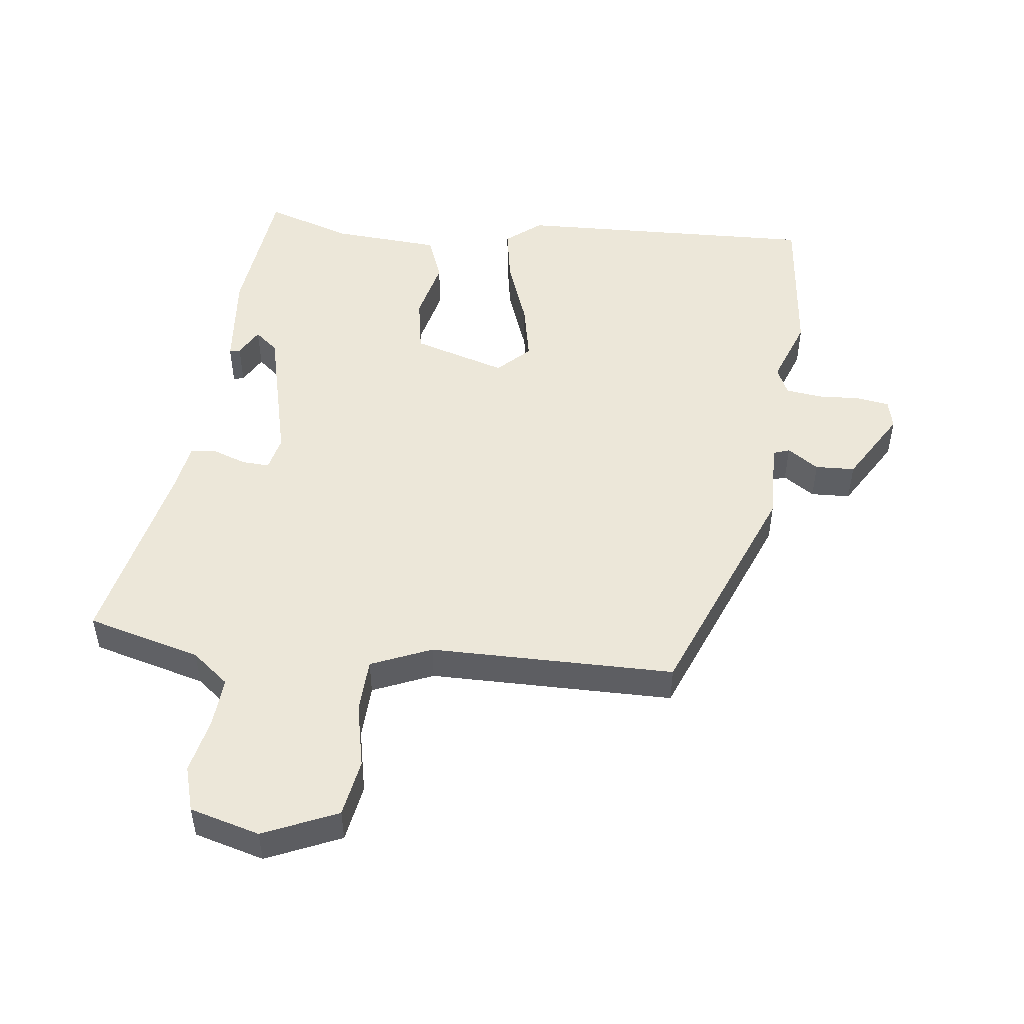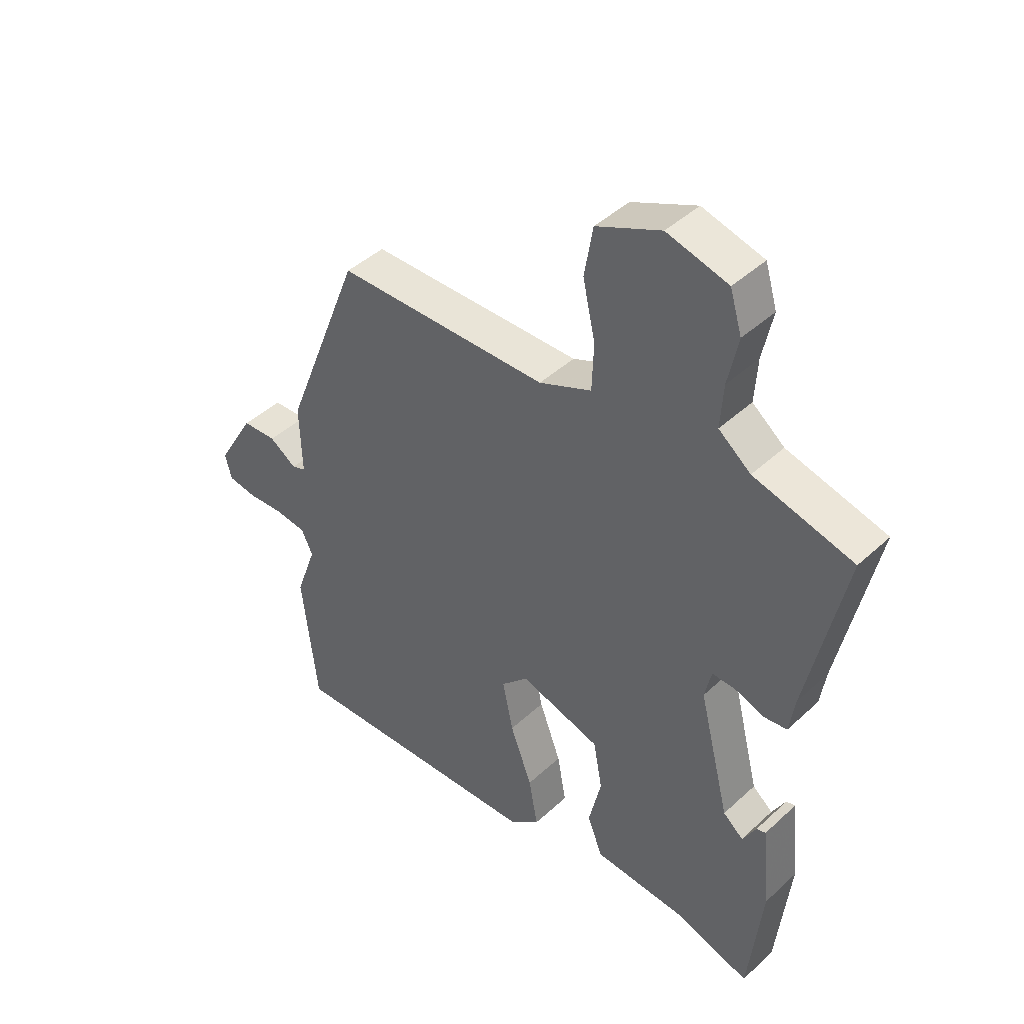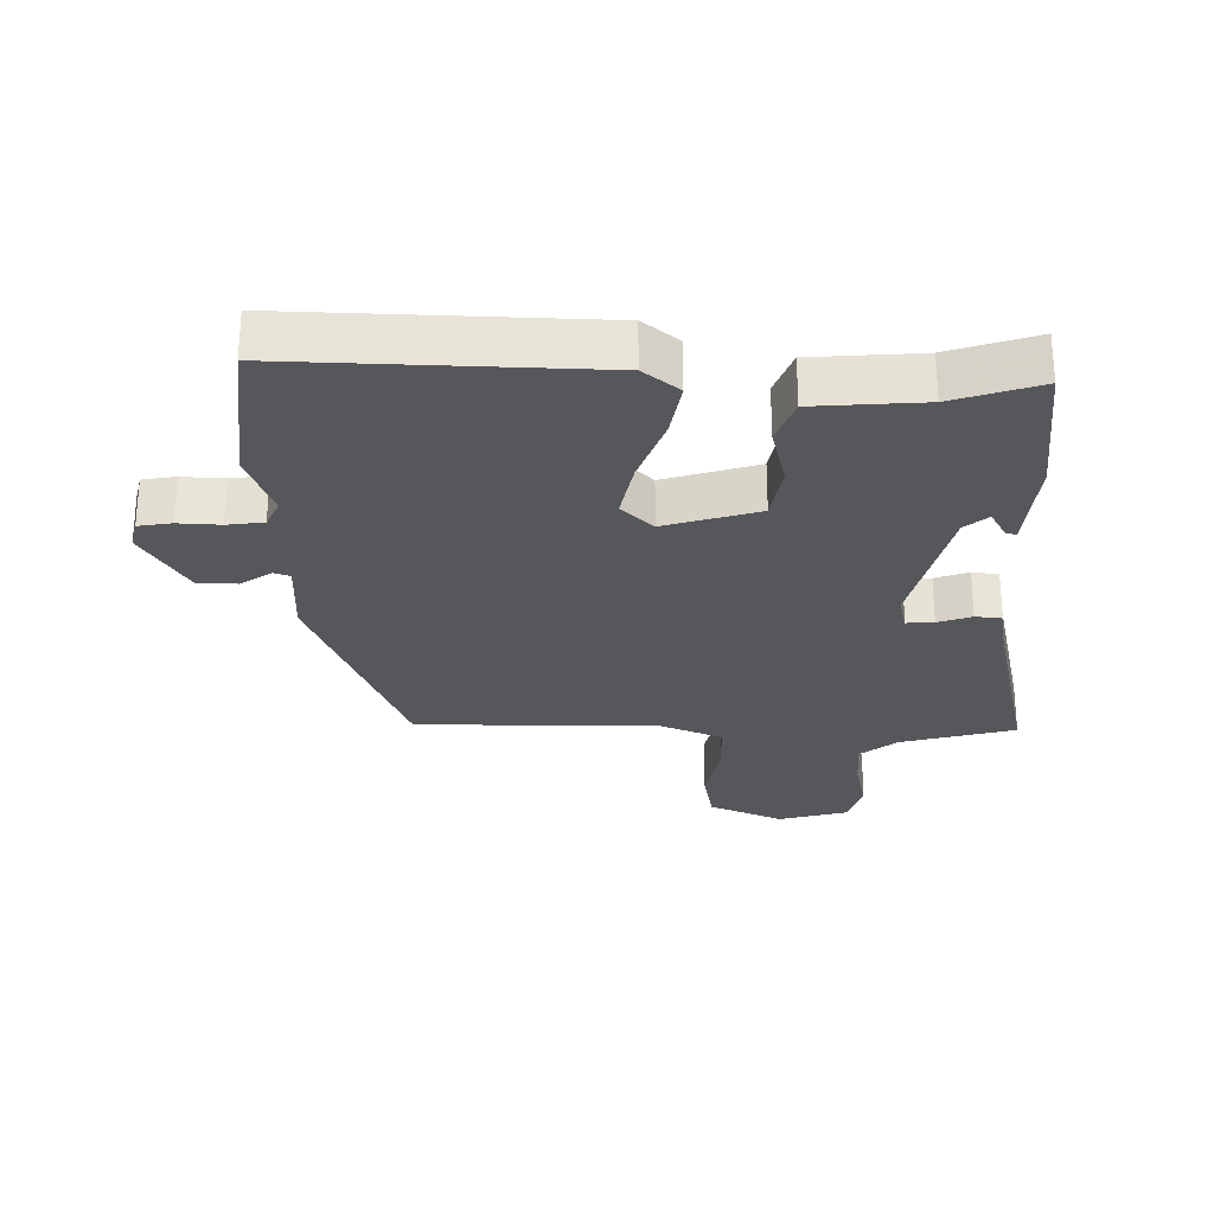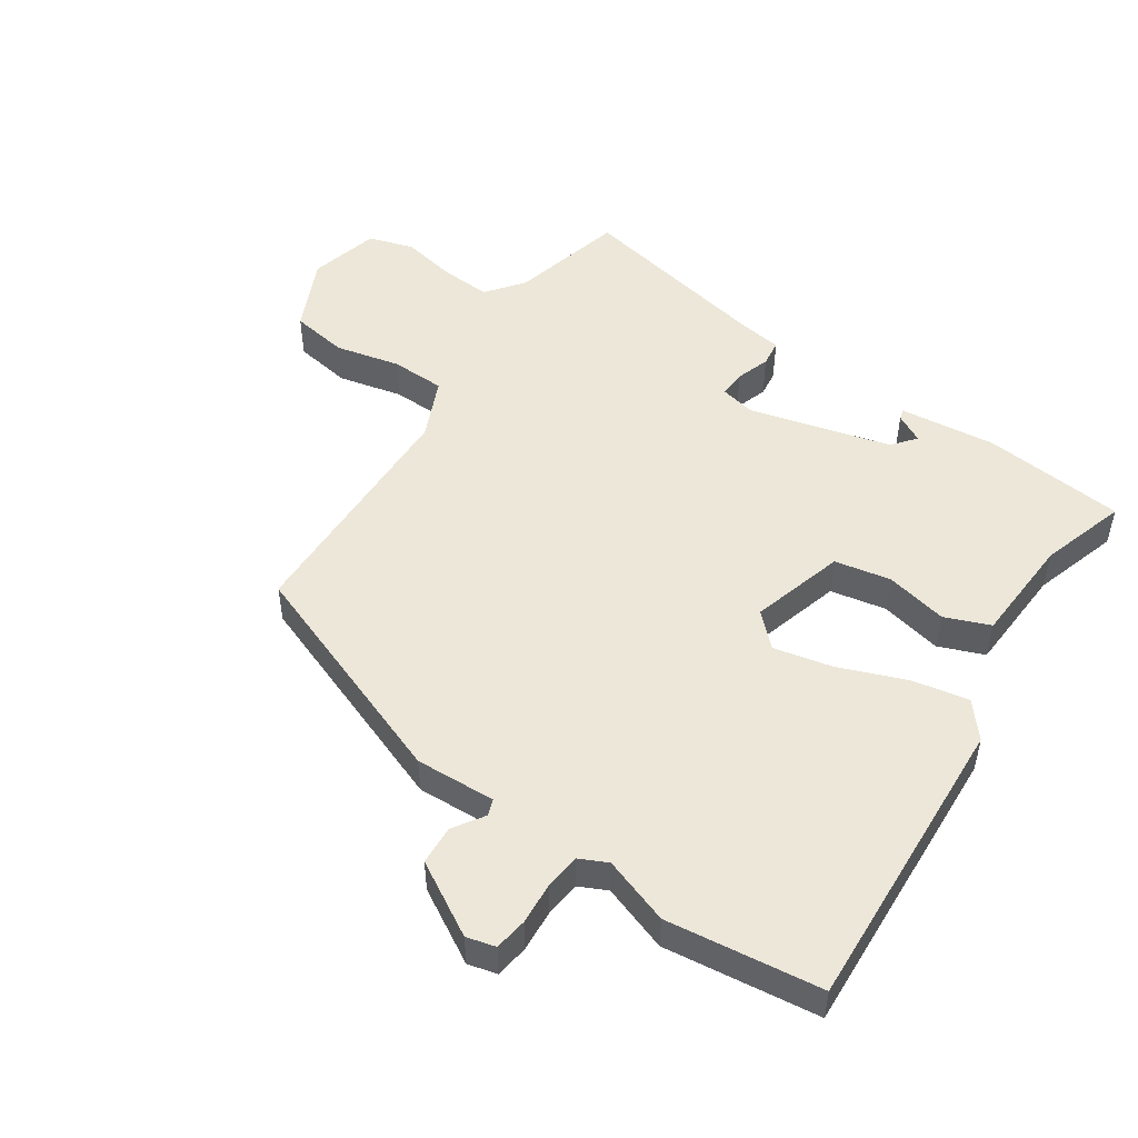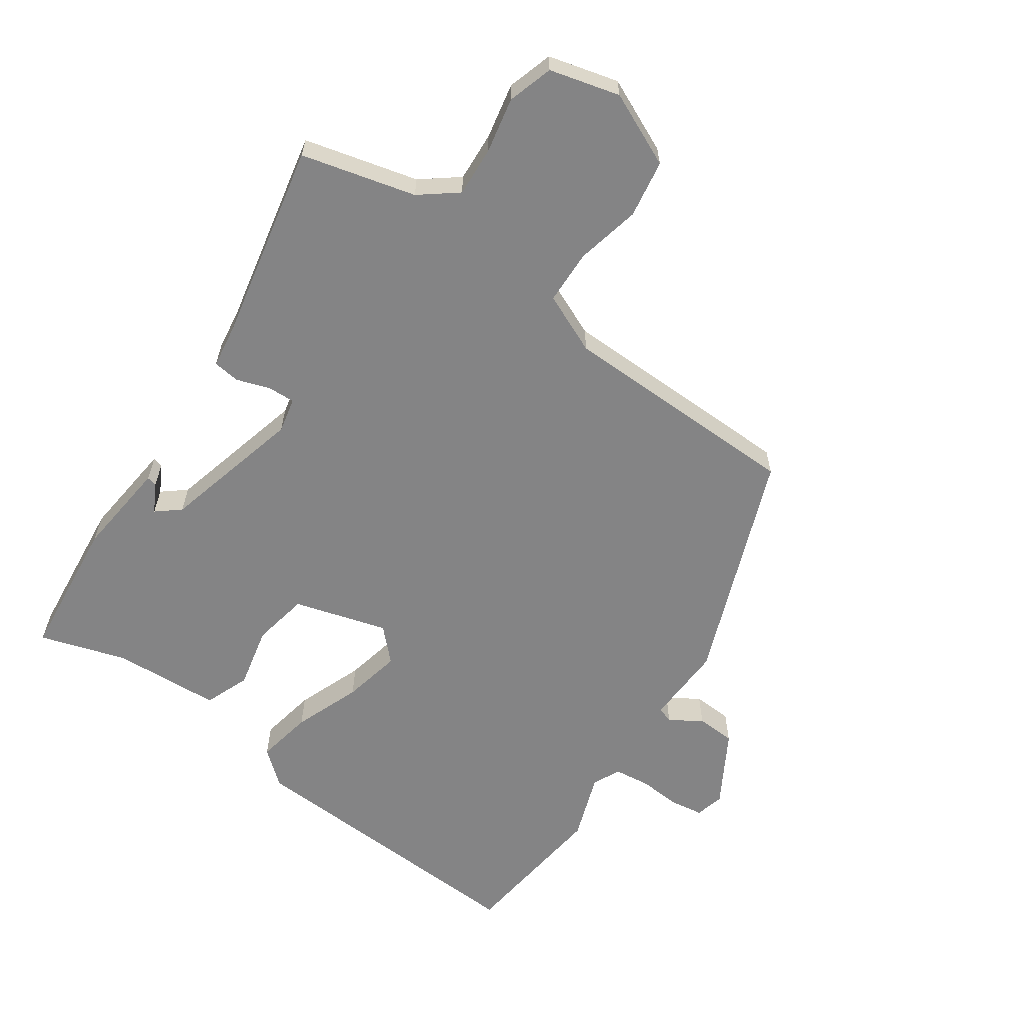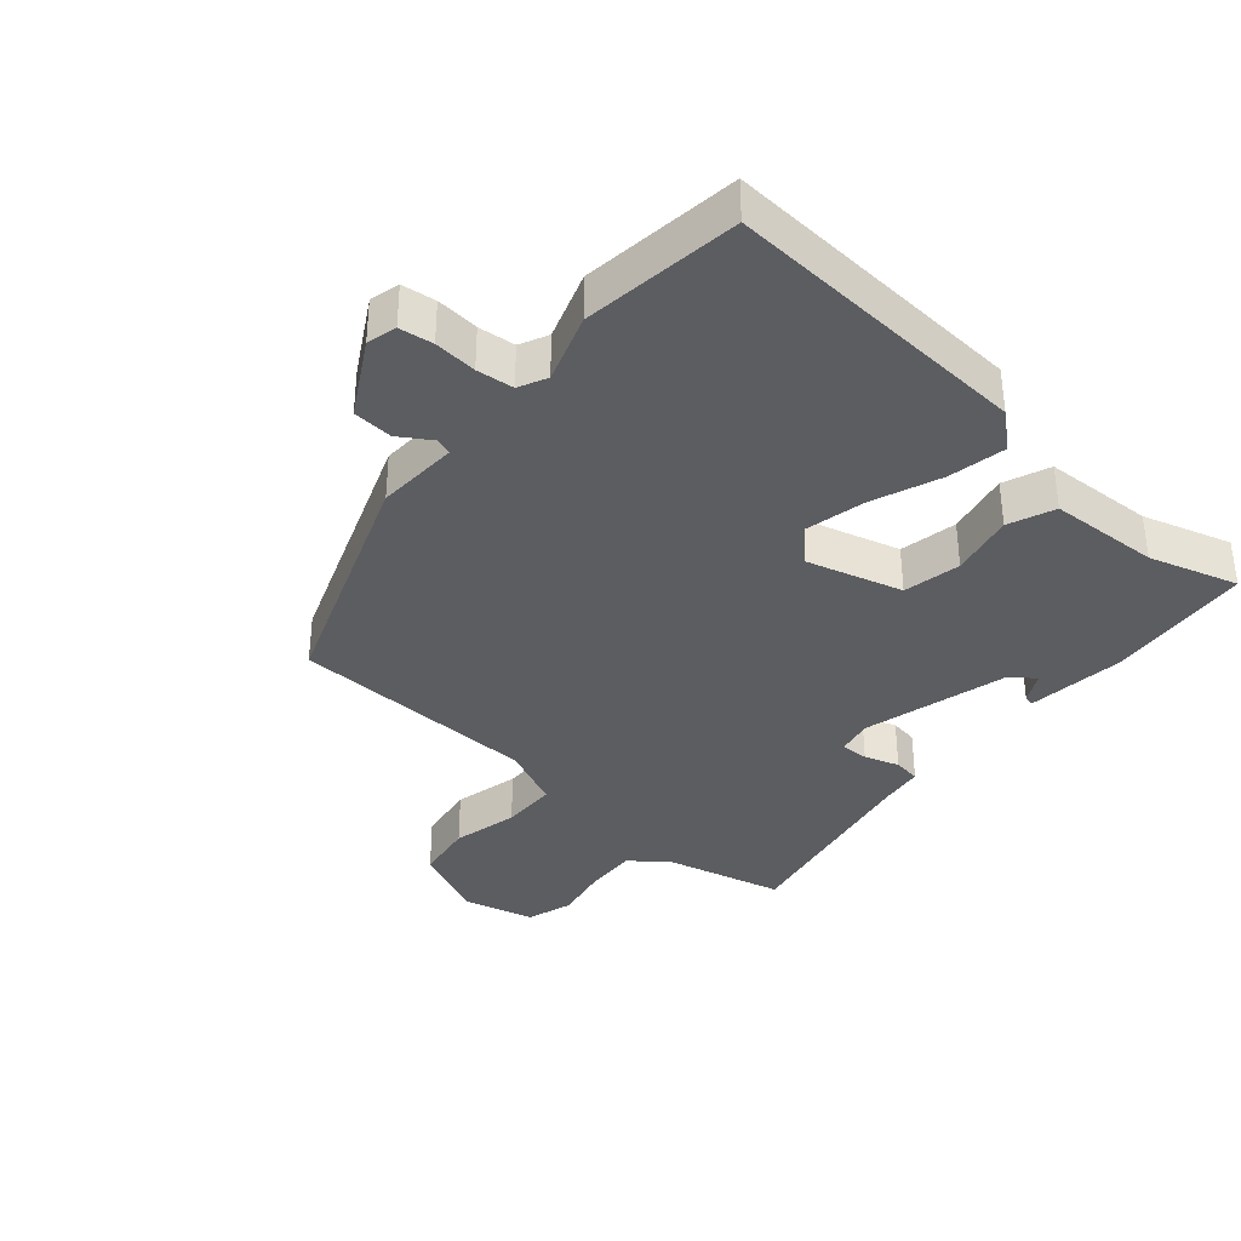
<metadata>
{"format":"obj","ext":"obj","renderer":"f3d","projection":"perspective","resolution":1024,"background":"white","views":[{"elev":49.8,"azim":7.2,"up":"+Y"},{"elev":43.6,"azim":-137.3,"up":"+Z"},{"elev":-27.4,"azim":179.7,"up":"+Y"},{"elev":50.2,"azim":123.4,"up":"+Y"},{"elev":-61.5,"azim":-35.1,"up":"+Y"},{"elev":-36.4,"azim":138.2,"up":"+Y"}]}
</metadata>
<code>
v 0.522 0.07 -0.305
v 0.495 0.07 -0.544
v 0.028 0.07 -0.525
v -0.026 0.07 -0.481
v -0.01 0.07 -0.393
v 0.029 0.07 -0.289
v 0.048 0.07 -0.198
v 0 0.07 -0.15
v -0.144 0.07 -0.193
v -0.16 0.07 -0.28
v -0.138 0.07 -0.376
v -0.165 0.07 -0.446
v -0.332 0.07 -0.457
v -0.465 0.07 -0.5
v -0.489 0.07 -0.281
v -0.474 0.07 -0.131
v -0.458 0.07 -0.135
v -0.434 0.07 -0.179
v -0.398 0.07 -0.149
v -0.343 0.07 0.07
v -0.355 0.07 0.124
v -0.397 0.07 0.122
v -0.449 0.07 0.104
v -0.49 0.07 0.109
v -0.5 0.07 0.175
v -0.565 0.07 0.481
v -0.389 0.07 0.527
v -0.332 0.07 0.572
v -0.337 0.07 0.649
v -0.355 0.07 0.735
v -0.334 0.07 0.805
v -0.226 0.07 0.834
v -0.112 0.07 0.783
v -0.097 0.07 0.694
v -0.119 0.07 0.594
v -0.116 0.07 0.51
v -0.023 0.07 0.47
v 0.354 0.07 0.466
v 0.492 0.07 0.113
v 0.488 0.07 -0.011
v 0.513 0.07 -0.02
v 0.561 0.07 0.012
v 0.622 0.07 0.009
v 0.688 0.07 -0.103
v 0.677 0.07 -0.148
v 0.626 0.07 -0.156
v 0.561 0.07 -0.152
v 0.505 0.07 -0.159
v 0.485 0.07 -0.202
v 0.522 0 -0.305
v 0.495 0 -0.544
v 0.028 0 -0.525
v -0.026 0 -0.481
v -0.01 0 -0.393
v 0.029 0 -0.289
v 0.048 0 -0.198
v 0 0 -0.15
v -0.144 0 -0.193
v -0.16 0 -0.28
v -0.138 0 -0.376
v -0.165 0 -0.446
v -0.332 0 -0.457
v -0.465 0 -0.5
v -0.489 0 -0.281
v -0.474 0 -0.131
v -0.458 0 -0.135
v -0.434 0 -0.179
v -0.398 0 -0.149
v -0.343 0 0.07
v -0.355 0 0.124
v -0.397 0 0.122
v -0.449 0 0.104
v -0.49 0 0.109
v -0.5 0 0.175
v -0.565 0 0.481
v -0.389 0 0.527
v -0.332 0 0.572
v -0.337 0 0.649
v -0.355 0 0.735
v -0.334 0 0.805
v -0.226 0 0.834
v -0.112 0 0.783
v -0.097 0 0.694
v -0.119 0 0.594
v -0.116 0 0.51
v -0.023 0 0.47
v 0.354 0 0.466
v 0.492 0 0.113
v 0.488 0 -0.011
v 0.513 0 -0.02
v 0.561 0 0.012
v 0.622 0 0.009
v 0.688 0 -0.103
v 0.677 0 -0.148
v 0.626 0 -0.156
v 0.561 0 -0.152
v 0.505 0 -0.159
v 0.485 0 -0.202
f 44 45 46 47
f 44 47 48
f 41 42 43 44
f 40 41 44 48
f 37 38 39 40
f 36 37 40 48
f 32 33 34 35
f 32 35 36
f 29 30 31 32
f 28 29 32 36
f 27 28 36 48
f 25 26 27 48
f 22 23 24 25
f 21 22 25
f 15 16 17 18
f 13 14 15 18
f 13 18 19
f 10 11 12 13
f 9 10 13 19
f 8 9 19 20
f 3 4 5 6
f 3 6 7
f 49 1 2 3
f 49 3 7
f 48 49 7 8
f 21 25 48
f 8 20 21 48
f 96 95 94 93
f 97 96 93
f 93 92 91 90
f 97 93 90 89
f 89 88 87 86
f 97 89 86 85
f 84 83 82 81
f 85 84 81
f 81 80 79 78
f 85 81 78 77
f 97 85 77 76
f 97 76 75 74
f 74 73 72 71
f 74 71 70
f 67 66 65 64
f 67 64 63 62
f 68 67 62
f 62 61 60 59
f 68 62 59 58
f 69 68 58 57
f 55 54 53 52
f 56 55 52
f 52 51 50 98
f 56 52 98
f 57 56 98 97
f 97 74 70
f 97 70 69 57
f 1 50 51 2
f 2 51 52 3
f 3 52 53 4
f 4 53 54 5
f 5 54 55 6
f 6 55 56 7
f 7 56 57 8
f 8 57 58 9
f 9 58 59 10
f 10 59 60 11
f 11 60 61 12
f 12 61 62 13
f 13 62 63 14
f 14 63 64 15
f 15 64 65 16
f 16 65 66 17
f 17 66 67 18
f 18 67 68 19
f 19 68 69 20
f 20 69 70 21
f 21 70 71 22
f 22 71 72 23
f 23 72 73 24
f 24 73 74 25
f 25 74 75 26
f 26 75 76 27
f 27 76 77 28
f 28 77 78 29
f 29 78 79 30
f 30 79 80 31
f 31 80 81 32
f 32 81 82 33
f 33 82 83 34
f 34 83 84 35
f 35 84 85 36
f 36 85 86 37
f 37 86 87 38
f 38 87 88 39
f 39 88 89 40
f 40 89 90 41
f 41 90 91 42
f 42 91 92 43
f 43 92 93 44
f 44 93 94 45
f 45 94 95 46
f 46 95 96 47
f 47 96 97 48
f 48 97 98 49
f 49 98 50 1

</code>
